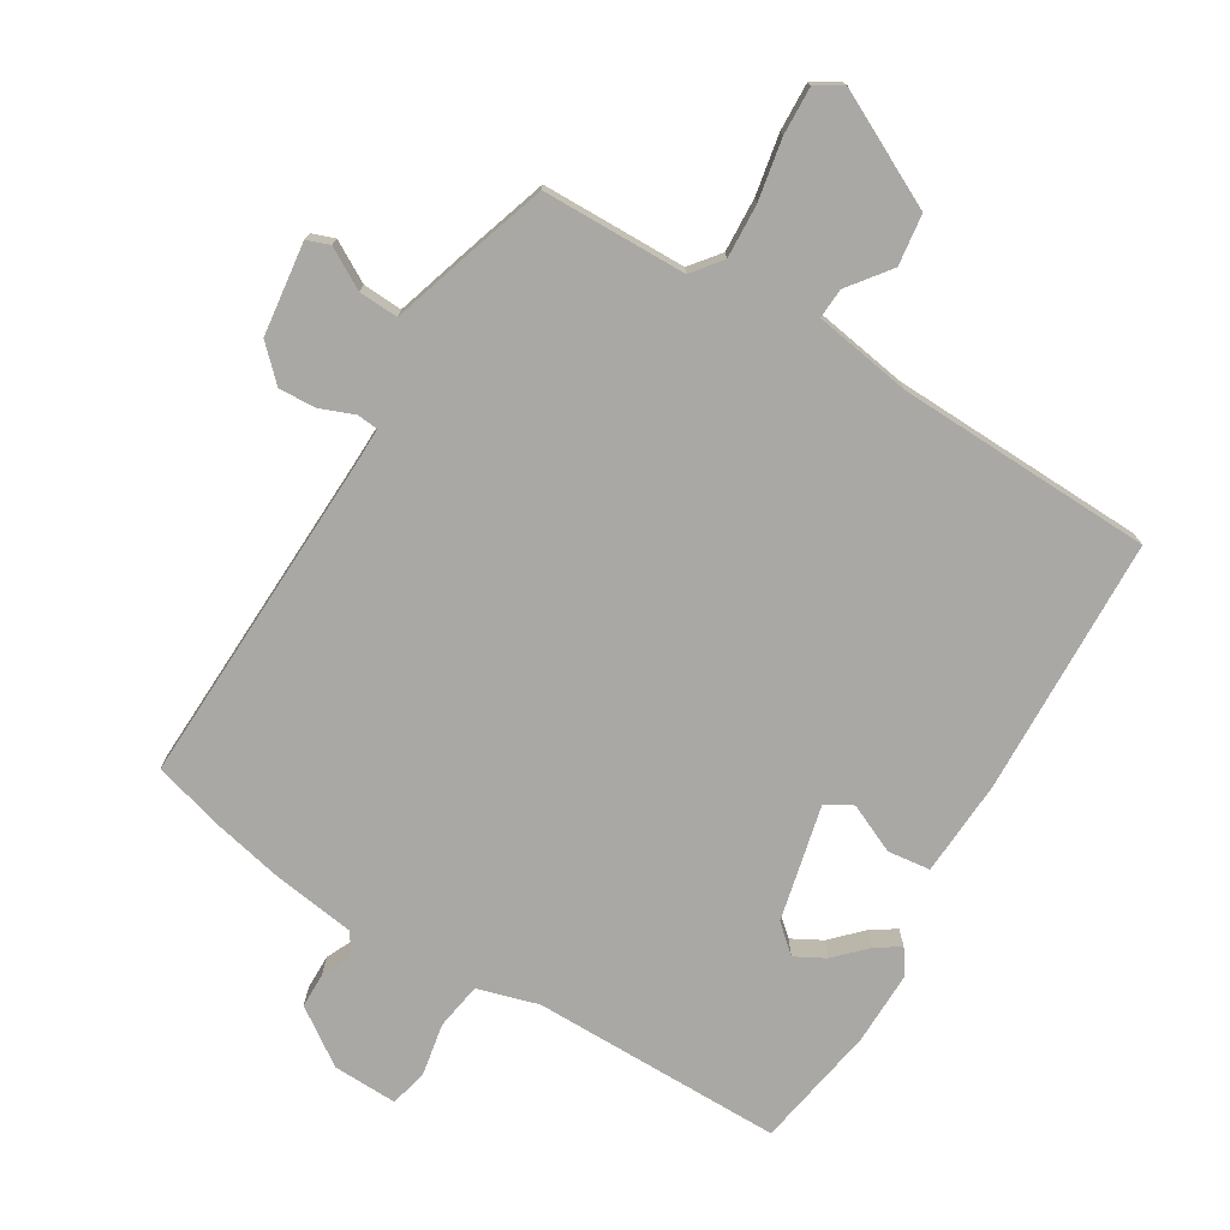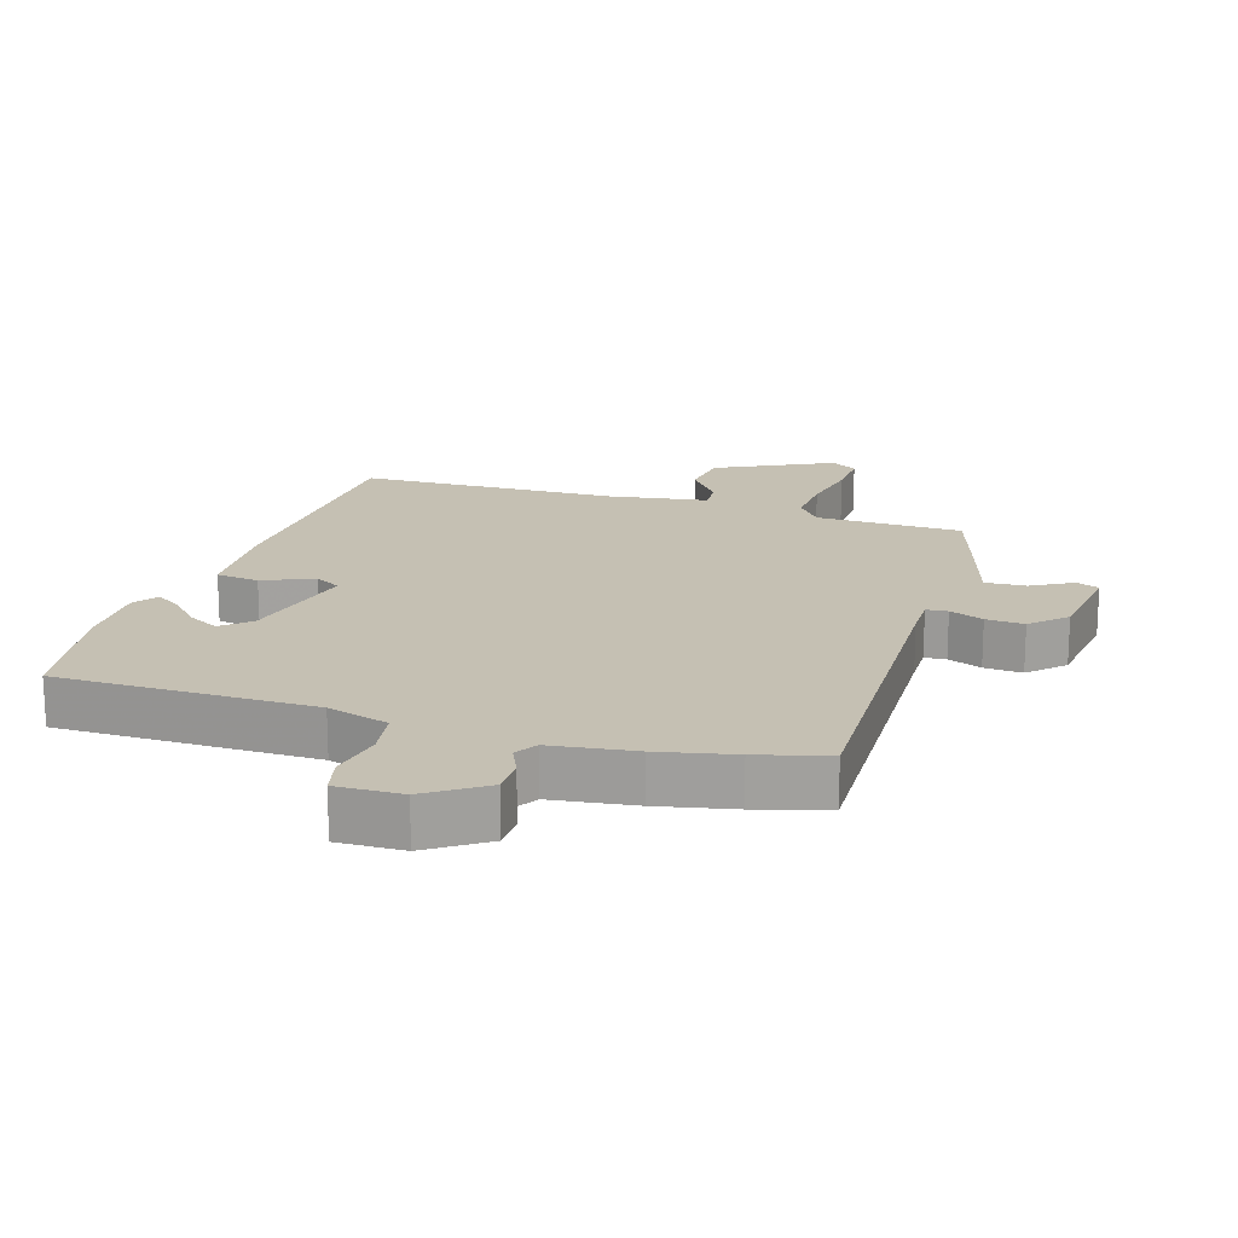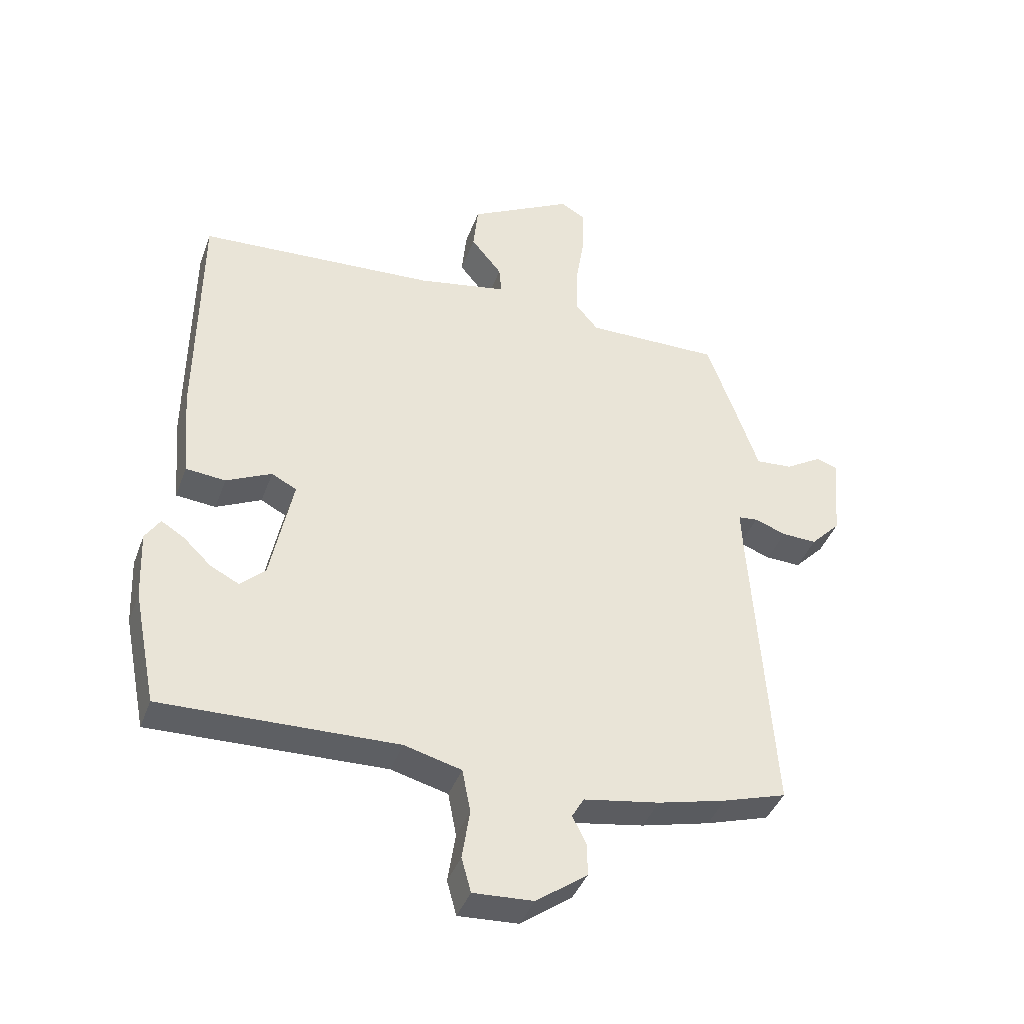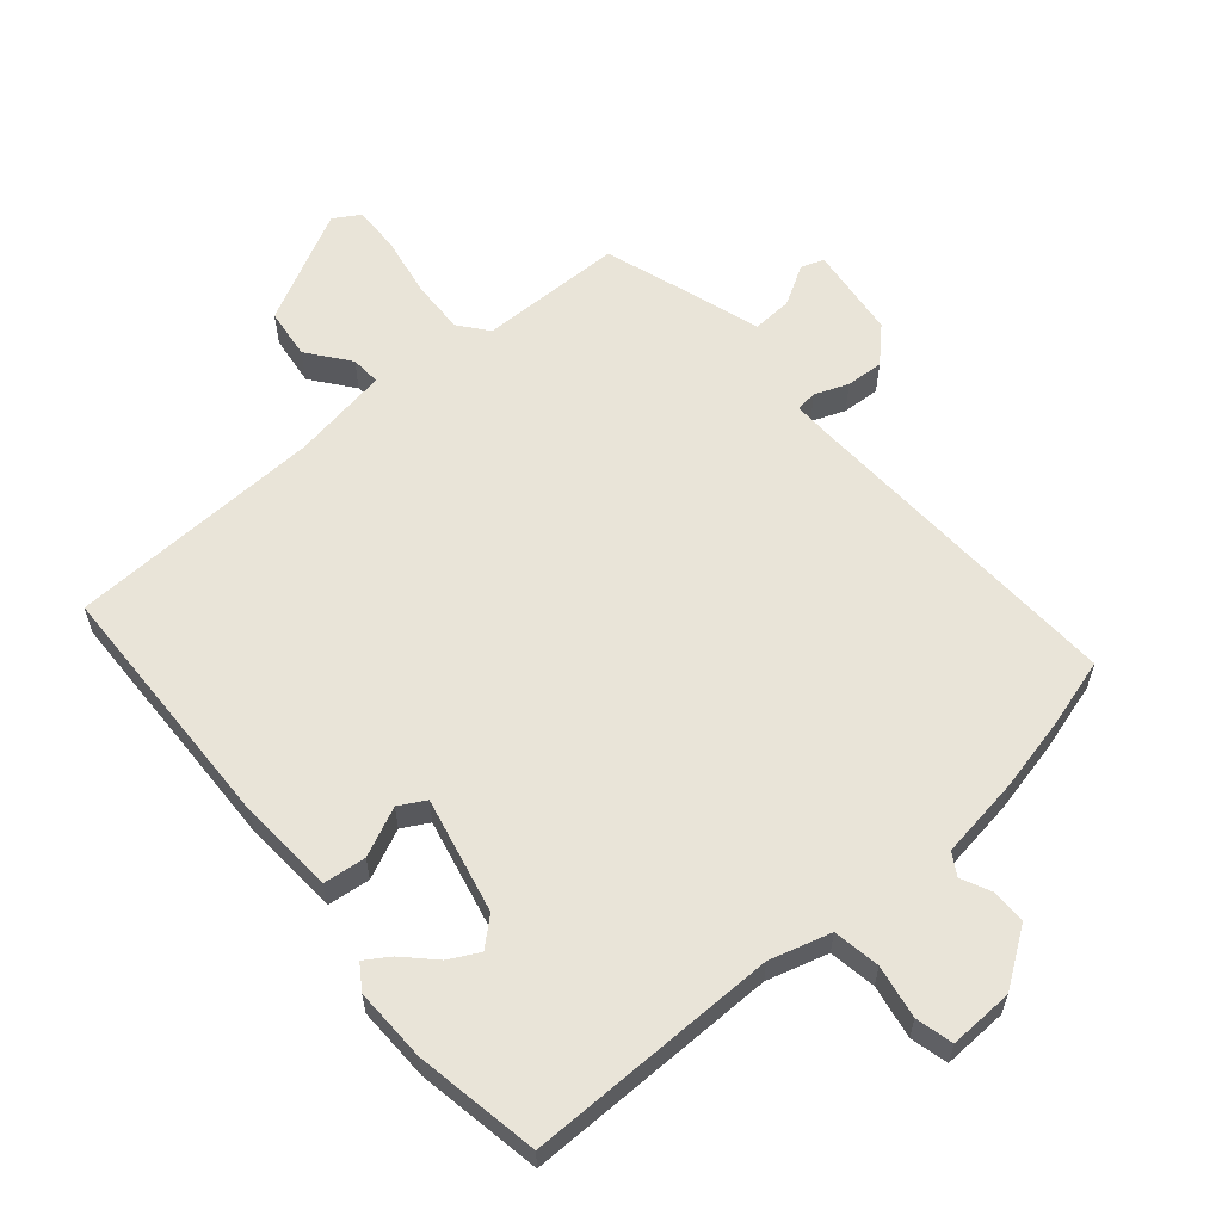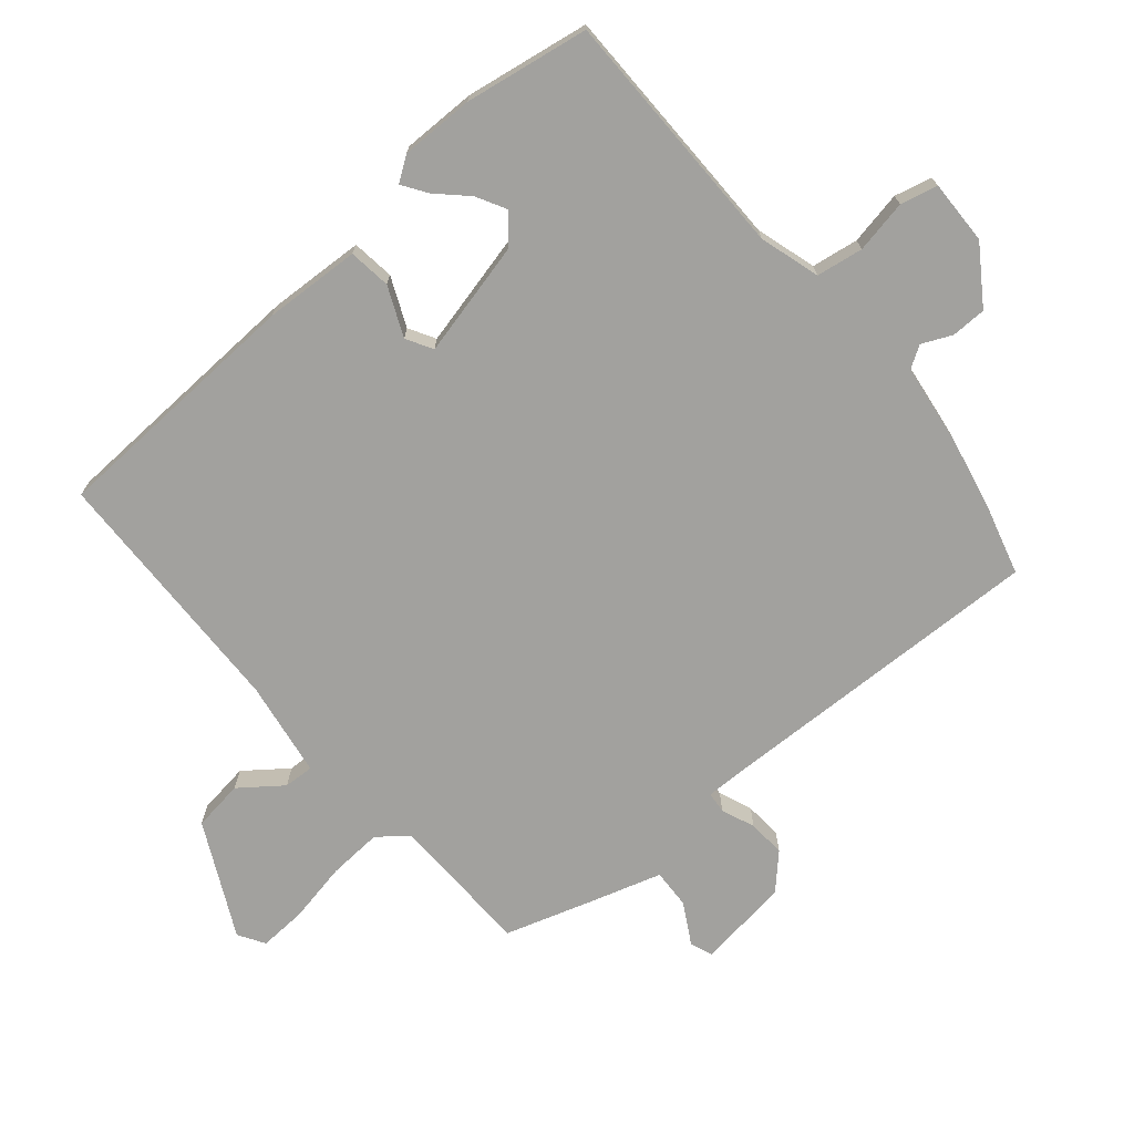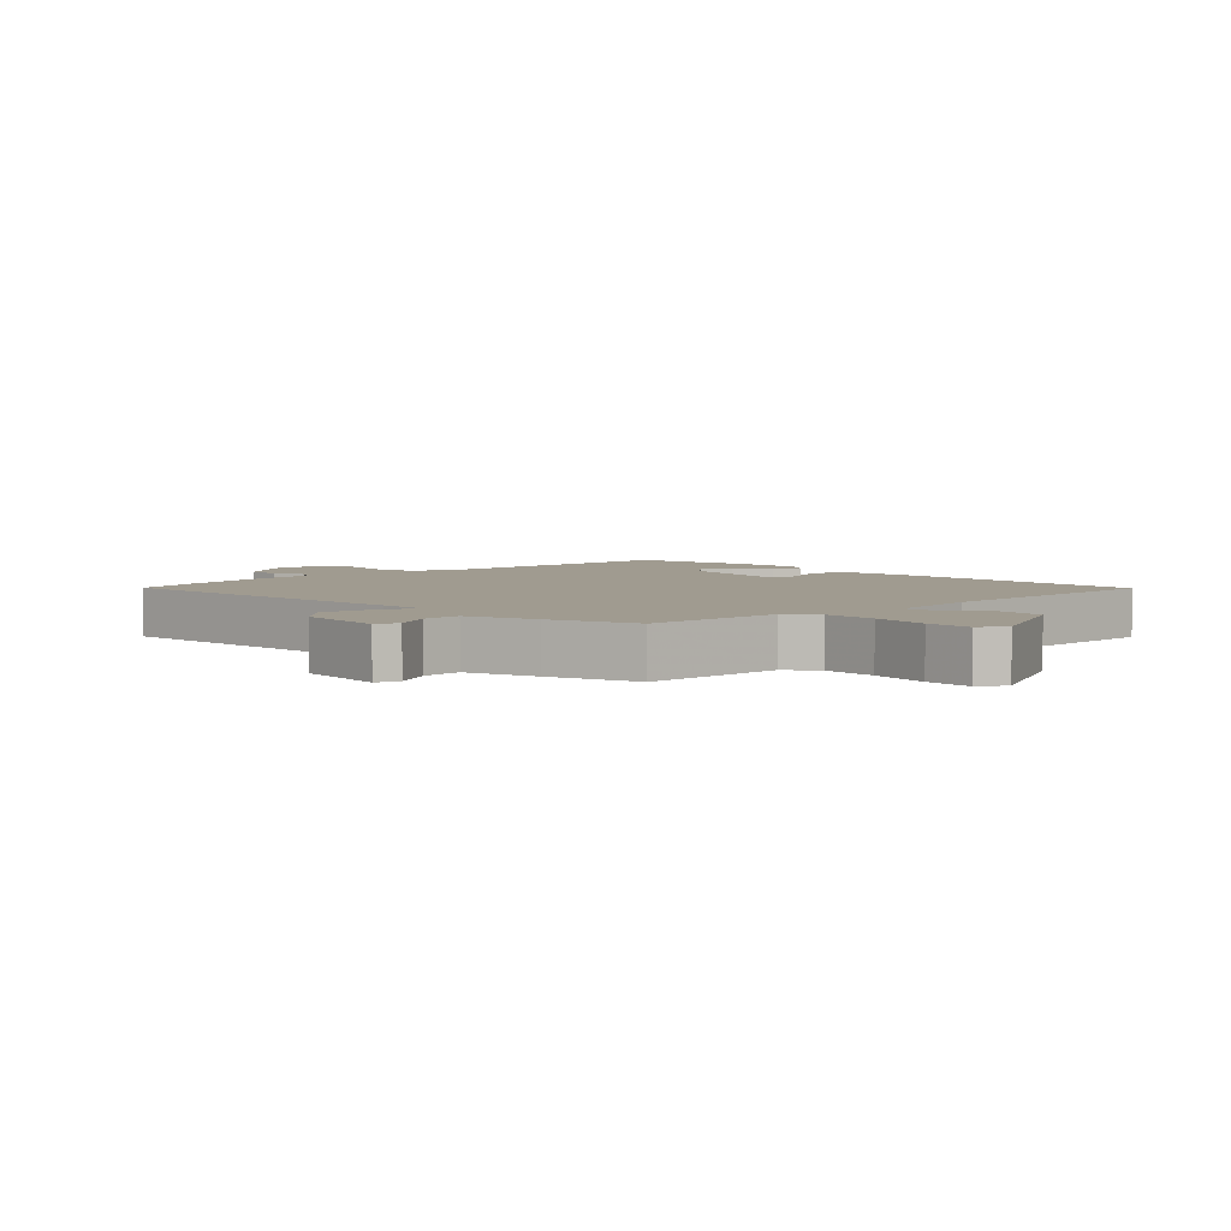
<metadata>
{"format":"obj","ext":"obj","renderer":"f3d","projection":"perspective","resolution":1024,"background":"white","views":[{"elev":-75.0,"azim":-29.4,"up":"+Y"},{"elev":18.1,"azim":-160.6,"up":"+Y"},{"elev":-40.8,"azim":160.7,"up":"+Z"},{"elev":59.8,"azim":140.9,"up":"+Y"},{"elev":-72.0,"azim":132.3,"up":"+Y"},{"elev":4.2,"azim":-42.3,"up":"+Y"}]}
</metadata>
<code>
v 0.53 0.07 -0.352
v 0.491 0.07 -0.546
v 0.096 0.07 -0.534
v 0 0.07 -0.559
v -0.014 0.07 -0.632
v -0.001 0.07 -0.716
v -0.017 0.07 -0.774
v -0.118 0.07 -0.768
v -0.204 0.07 -0.705
v -0.203 0.07 -0.65
v -0.18 0.07 -0.604
v -0.2 0.07 -0.569
v -0.328 0.07 -0.547
v -0.443 0.07 -0.518
v -0.55 0.07 -0.484
v -0.516 0.07 0.036
v -0.513 0.07 0.101
v -0.546 0.07 0.105
v -0.599 0.07 0.086
v -0.658 0.07 0.084
v -0.708 0.07 0.136
v -0.722 0.07 0.282
v -0.686 0.07 0.294
v -0.624 0.07 0.256
v -0.562 0.07 0.251
v -0.524 0.07 0.361
v -0.475 0.07 0.498
v -0.249 0.07 0.495
v -0.211 0.07 0.54
v -0.213 0.07 0.625
v -0.228 0.07 0.72
v -0.229 0.07 0.795
v -0.187 0.07 0.819
v -0.012 0.07 0.724
v -0.004 0.07 0.644
v -0.056 0.07 0.58
v -0.06 0.07 0.533
v 0.091 0.07 0.504
v 0.492 0.07 0.479
v 0.495 0.07 0.074
v 0.482 0.07 -0.077
v 0.415 0.07 -0.083
v 0.339 0.07 -0.046
v 0.297 0.07 -0.068
v 0.334 0.07 -0.251
v 0.376 0.07 -0.29
v 0.424 0.07 -0.266
v 0.471 0.07 -0.221
v 0.51 0.07 -0.197
v 0.535 0.07 -0.236
v 0.53 0 -0.352
v 0.491 0 -0.546
v 0.096 0 -0.534
v 0 0 -0.559
v -0.014 0 -0.632
v -0.001 0 -0.716
v -0.017 0 -0.774
v -0.118 0 -0.768
v -0.204 0 -0.705
v -0.203 0 -0.65
v -0.18 0 -0.604
v -0.2 0 -0.569
v -0.328 0 -0.547
v -0.443 0 -0.518
v -0.55 0 -0.484
v -0.516 0 0.036
v -0.513 0 0.101
v -0.546 0 0.105
v -0.599 0 0.086
v -0.658 0 0.084
v -0.708 0 0.136
v -0.722 0 0.282
v -0.686 0 0.294
v -0.624 0 0.256
v -0.562 0 0.251
v -0.524 0 0.361
v -0.475 0 0.498
v -0.249 0 0.495
v -0.211 0 0.54
v -0.213 0 0.625
v -0.228 0 0.72
v -0.229 0 0.795
v -0.187 0 0.819
v -0.012 0 0.724
v -0.004 0 0.644
v -0.056 0 0.58
v -0.06 0 0.533
v 0.091 0 0.504
v 0.492 0 0.479
v 0.495 0 0.074
v 0.482 0 -0.077
v 0.415 0 -0.083
v 0.339 0 -0.046
v 0.297 0 -0.068
v 0.334 0 -0.251
v 0.376 0 -0.29
v 0.424 0 -0.266
v 0.471 0 -0.221
v 0.51 0 -0.197
v 0.535 0 -0.236
f 47 48 49 50
f 46 47 50 1
f 40 41 42 43
f 38 39 40 43
f 37 38 43 44
f 33 34 35 36
f 33 36 37
f 30 31 32 33
f 29 30 33 37
f 28 29 37 44
f 25 26 27 28
f 21 22 23 24
f 21 24 25
f 18 19 20 21
f 17 18 21 25
f 13 14 15 16
f 12 13 16 17
f 11 12 17 25
f 9 10 11
f 8 9 11
f 5 6 7 8
f 4 5 8 11
f 3 4 11 25
f 46 1 2 3
f 45 46 3 25
f 25 28 44 45
f 100 99 98 97
f 51 100 97 96
f 93 92 91 90
f 93 90 89 88
f 94 93 88 87
f 86 85 84 83
f 87 86 83
f 83 82 81 80
f 87 83 80 79
f 94 87 79 78
f 78 77 76 75
f 74 73 72 71
f 75 74 71
f 71 70 69 68
f 75 71 68 67
f 66 65 64 63
f 67 66 63 62
f 75 67 62 61
f 61 60 59
f 61 59 58
f 58 57 56 55
f 61 58 55 54
f 75 61 54 53
f 53 52 51 96
f 75 53 96 95
f 95 94 78 75
f 1 51 52 2
f 2 52 53 3
f 3 53 54 4
f 4 54 55 5
f 5 55 56 6
f 6 56 57 7
f 7 57 58 8
f 8 58 59 9
f 9 59 60 10
f 10 60 61 11
f 11 61 62 12
f 12 62 63 13
f 13 63 64 14
f 14 64 65 15
f 15 65 66 16
f 16 66 67 17
f 17 67 68 18
f 18 68 69 19
f 19 69 70 20
f 20 70 71 21
f 21 71 72 22
f 22 72 73 23
f 23 73 74 24
f 24 74 75 25
f 25 75 76 26
f 26 76 77 27
f 27 77 78 28
f 28 78 79 29
f 29 79 80 30
f 30 80 81 31
f 31 81 82 32
f 32 82 83 33
f 33 83 84 34
f 34 84 85 35
f 35 85 86 36
f 36 86 87 37
f 37 87 88 38
f 38 88 89 39
f 39 89 90 40
f 40 90 91 41
f 41 91 92 42
f 42 92 93 43
f 43 93 94 44
f 44 94 95 45
f 45 95 96 46
f 46 96 97 47
f 47 97 98 48
f 48 98 99 49
f 49 99 100 50
f 50 100 51 1

</code>
